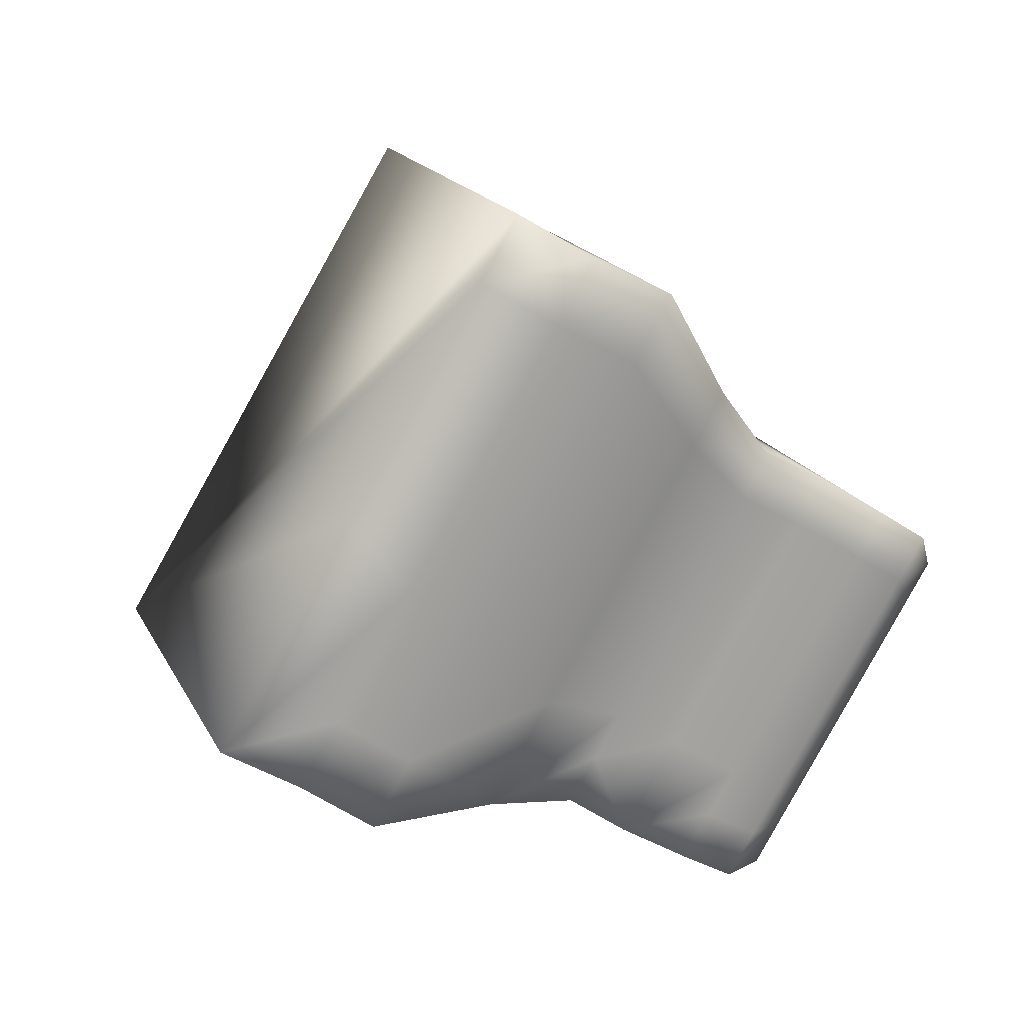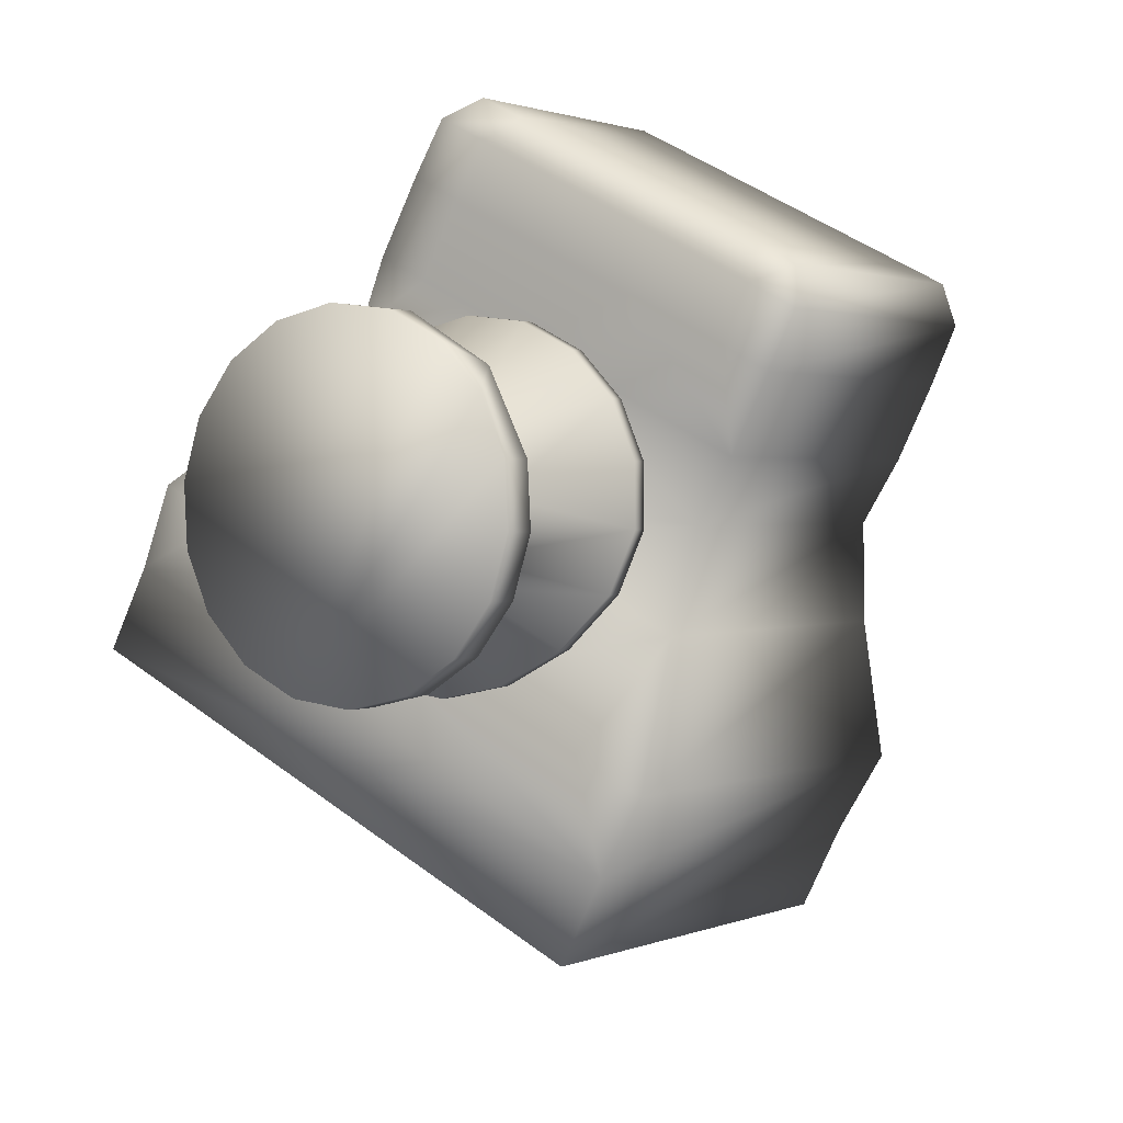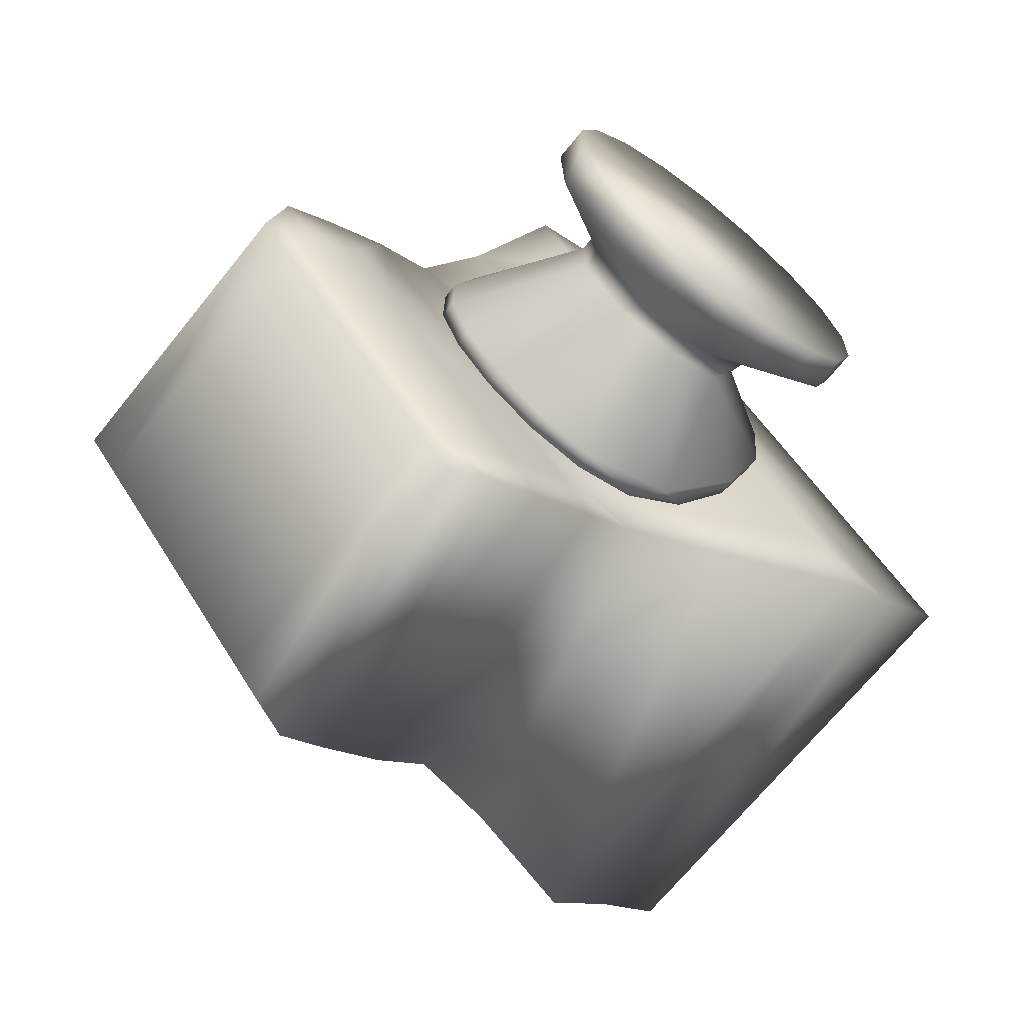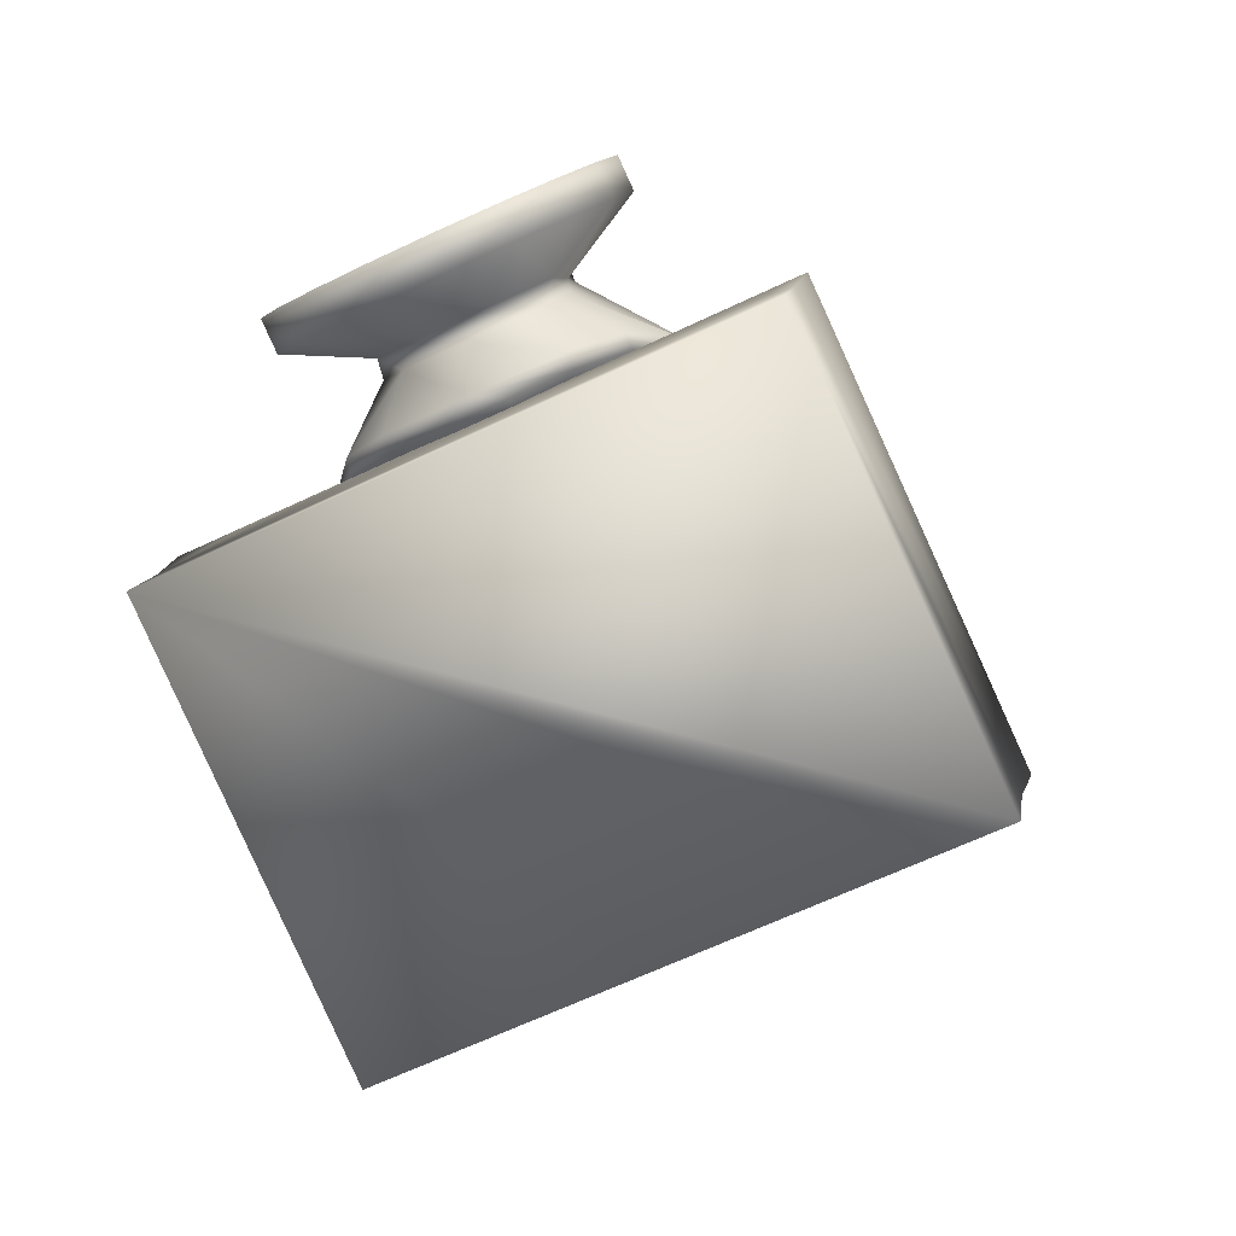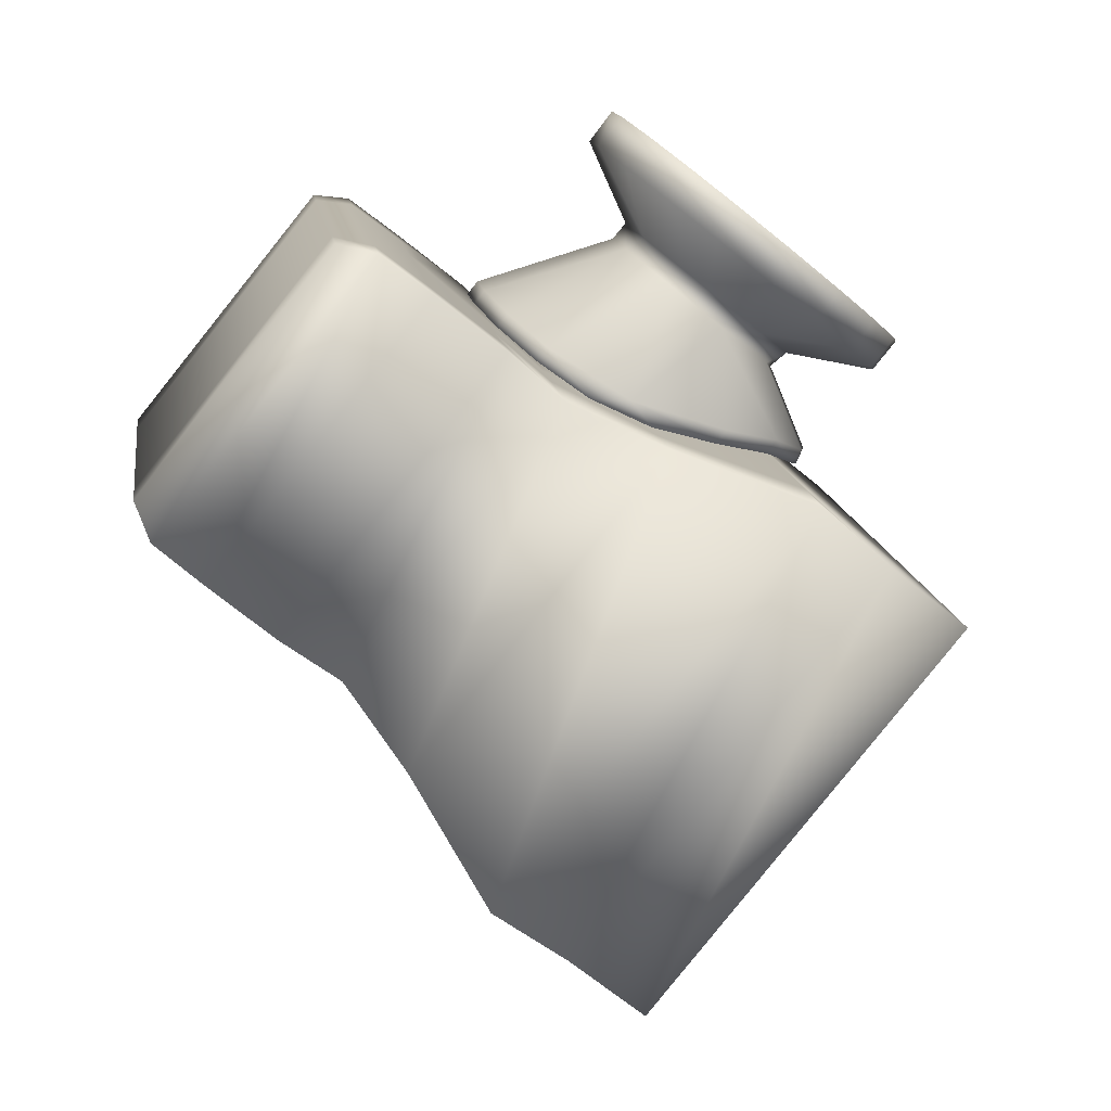
<metadata>
{"format":"obj","ext":"obj","renderer":"f3d","projection":"perspective","resolution":1024,"background":"white","views":[{"elev":12.2,"azim":21.1,"up":"+Z"},{"elev":68.0,"azim":-25.2,"up":"+Y"},{"elev":31.4,"azim":174.9,"up":"+Y"},{"elev":-26.0,"azim":-43.2,"up":"+Y"},{"elev":-1.7,"azim":-162.2,"up":"+Y"}]}
</metadata>
<code>
v -0.3658 -0.01385 -0.3305
v 0.2412 -0.7517 -0.3979
v 0.1234 -0.8457 -0.2986
v -0.593 -0.2299 -0.1411
v 0.002394 -0.9536 -0.2072
v -0.4719 -0.122 -0.2325
v -0.08824 0.09423 -0.3568
v 0.399 -0.498 -0.4109
v -0.3009 0.02723 -0.1961
v 0.306 -0.7106 -0.2635
v 0.1871 -0.8054 -0.1668
v 0.1835 0.2685 -0.4725
v 0.6123 -0.2527 -0.5201
v 0.2957 0.3666 -0.5548
v 0.7228 -0.1526 -0.6022
v 0.3799 0.4367 -0.6117
v 0.8027 -0.0772 -0.6586
v 0.09763 0.1817 -0.3943
v 0.5176 -0.3288 -0.4409
v 0.4656 0.4601 -0.6067
v 0.8428 0.00155 -0.6486
v -0.03618 0.1272 -0.2489
v 0.2293 0.2975 -0.3776
v 0.3413 0.3956 -0.4602
v 0.7685 -0.1237 -0.5077
v 0.425 0.4652 -0.5181
v 0.8478 -0.04872 -0.565
v 0.5625 -0.3004 -0.3479
v -0.2361 0.06832 -0.06173
v 0.3709 -0.6695 -0.1291
v 0.2507 -0.7651 -0.03502
v 0.5059 0.4856 -0.5232
v 0.8831 0.02708 -0.5651
v 0.01587 0.1602 -0.1411
v 0.5031 -0.432 -0.1952
v 0.2751 0.3265 -0.2827
v 0.7039 -0.1946 -0.3303
v 0.387 0.4245 -0.3657
v 0.8141 -0.09475 -0.4131
v 0.47 0.4938 -0.4245
v 0.8929 -0.02022 -0.4714
v 0.1874 0.2386 -0.2083
v 0.6074 -0.2719 -0.2549
v 0.5462 0.5111 -0.4397
v 0.9234 0.05261 -0.4816
v -0.1712 0.1094 0.07265
v 0.4358 -0.6284 0.005274
v 0.3143 -0.7248 0.09678
v 0.06793 0.1932 -0.03321
v 0.5551 -0.3991 -0.08729
v 0.7497 -0.1656 -0.2354
v 0.4326 0.4534 -0.2711
v 0.8597 -0.06584 -0.3185
v 0.5151 0.5224 -0.3308
v 0.9381 0.008317 -0.3777
v 0.2322 0.267 -0.1153
v 0.6522 -0.2435 -0.162
v 0.5865 0.5367 -0.3562
v 0.9637 0.07814 -0.3981
v 0.225 -0.8126 0.2541
v 0.3438 0.3701 -0.1403
v 0.6971 -0.2151 -0.06897
v -0.1064 0.1505 0.207
v 0.4782 0.4823 -0.1765
v 0.5603 0.551 -0.2372
v 0.9832 0.03692 -0.2841
v 0.9054 -0.03693 -0.224
v 0.3779 -0.6845 0.2286
v 0.5006 -0.5873 0.1397
v 0.12 0.2261 0.07466
v 0.6268 0.5622 -0.2727
v 1.004 0.1037 -0.3146
v 0.7955 -0.1366 -0.1405
v 0.6072 -0.3661 0.02057
v 0.6671 0.5877 -0.1892
v 1.044 0.1292 -0.231
v 0.742 -0.1867 0.024
v 1.028 0.06557 -0.1905
v 0.6055 0.5797 -0.1435
v 0.5239 0.5112 -0.08198
v 0.951 -0.008016 -0.1294
v 0.8413 -0.1076 -0.04553
v 0.172 0.2591 0.1825
v 0.6593 -0.3331 0.1284
v -0.04153 0.1916 0.3414
v 0.5655 -0.5462 0.274
v 0.7074 0.6133 -0.1056
v 1.085 0.1547 -0.1475
v 0.7868 -0.1582 0.117
v 1.074 0.09426 -0.09691
v 0.6507 0.6083 -0.04997
v 0.5695 0.5401 0.01259
v 0.9967 0.02089 -0.03483
v 0.8871 -0.07857 0.04939
v 0.7113 -0.3001 0.2363
v 0.7477 0.6388 -0.02213
v 1.125 0.1803 -0.06401
v 0.5051 -0.6039 0.4922
v 0.3841 -0.7119 0.5836
v 0.02332 0.2326 0.4758
v 0.6303 -0.5052 0.4084
v 0.8317 -0.1298 0.21
v 1.119 0.123 -0.003386
v 0.696 0.6369 0.04355
v 0.6151 0.569 0.1072
v 1.042 0.0498 0.05974
v 0.9329 -0.04955 0.1443
v 0.7634 -0.2672 0.3442
v 0.788 0.6643 0.06138
v 1.165 0.2058 0.0195
v 0.4566 0.4091 0.3496
v 0.8766 -0.1014 0.3029
v 1.164 0.1517 0.09009
v 0.7413 0.6655 0.137
v 0.6608 0.5979 0.2017
v 1.088 0.07871 0.1543
v 0.55 0.5006 0.2868
v 0.9787 -0.02053 0.2392
v 0.5687 -0.5636 0.624
v 0.4477 -0.6716 0.7154
v 0.08817 0.2737 0.6102
v 0.6952 -0.4641 0.5428
v 0.3282 0.358 0.5061
v 0.8154 -0.2342 0.452
v 0.03696 0.2003 0.8219
v -0.08409 0.09241 0.9133
v 0.6323 -0.5233 0.7558
v 0.5113 -0.6313 0.8472
v 0.153 0.3148 0.7446
v 0.76 -0.423 0.6772
v -0.0212 0.144 -0.2425
v -0.2855 0.466 -0.2128
v -0.2403 0.4112 -0.2178
v 0.009653 0.192 -0.2701
v 0.08729 0.1975 -0.2862
v -0.1237 0.1168 -0.1597
v -0.151 0.4885 -0.2595
v -0.1962 0.5433 -0.2545
v -0.3565 0.4003 -0.1334
v -0.3114 0.3455 -0.1384
v -0.1439 0.1419 -0.157
v 0.1899 0.2696 -0.2856
v -0.1947 0.1038 -0.04934
v 0.1696 0.2946 -0.2829
v -0.05429 0.568 -0.2584
v -0.0994 0.6228 -0.2534
v -0.3557 0.2992 -0.03076
v -0.4008 0.354 -0.02576
v -0.2149 0.1288 -0.04661
v -0.1112 0.3468 -0.0796
v -0.09779 0.4122 -0.1042
v 0.283 0.3411 -0.2419
v -0.2128 0.09331 0.07308
v -0.006866 0.6949 -0.2096
v 0.03825 0.6401 -0.2146
v 0.2627 0.3661 -0.2392
v -0.413 0.3328 0.09707
v -0.3678 0.278 0.09206
v -0.233 0.1183 0.07581
v -0.1782 0.338 -0.01607
v -0.0193 0.4273 -0.1166
v -0.1703 0.2876 0.04952
v 0.03863 0.5224 -0.08936
v 0.07909 0.5035 -0.07292
v -0.1928 0.3134 0.1215
v 0.3589 0.3986 -0.1606
v -0.1941 0.09894 0.1979
v 0.3387 0.4236 -0.1579
v 0.0703 0.751 -0.1285
v 0.1154 0.6962 -0.1335
v -0.3915 0.3392 0.2203
v -0.3464 0.2844 0.2153
v 0.1299 0.2397 0.0706
v -0.1947 0.1355 0.2624
v -0.1443 0.2953 0.191
v 0.4114 0.4318 -0.05188
v -0.1417 0.1322 0.3066
v 0.1228 0.7842 -0.01972
v 0.3911 0.4569 -0.04915
v -0.339 0.3725 0.329
v -0.2939 0.3176 0.324
v 0.1407 0.5436 0.04619
v -0.1347 0.35 0.2441
v 0.1177 0.5747 0.05758
v 0.1876 0.739 0.04084
v -0.04354 0.3677 0.2862
v 0.1311 0.5221 0.1845
v -0.03122 0.4306 0.2944
v 0.1031 0.5501 0.1951
v 0.4341 0.4368 0.07119
v -0.06166 0.189 0.3862
v 0.1442 0.7906 0.1035
v 0.4138 0.4618 0.07392
v -0.2619 0.4285 0.4102
v -0.2167 0.3737 0.4052
v -0.08192 0.2141 0.3889
v 0.04198 0.4791 0.2554
v 0.02246 0.4237 0.286
v 0.4214 0.4162 0.1941
v 0.03685 0.2504 0.4304
v 0.1321 0.7694 0.2263
v -0.1693 0.5007 0.4539
v -0.1242 0.4458 0.4489
v 0.1772 0.7146 0.2213
v 0.01658 0.2755 0.4331
v 0.4011 0.4413 0.1968
v 0.3713 0.3774 0.3023
v 0.1603 0.2967 0.4287
v 0.1329 0.6683 0.3289
v 0.08782 0.7232 0.3339
v 0.351 0.4024 0.305
v -0.02744 0.5253 0.45
v -0.07256 0.5802 0.4551
v 0.1401 0.3218 0.4314
v 0.281 0.3354 0.3837
v 0.01674 0.6575 0.4134
v 0.06186 0.6026 0.4084
v 0.2607 0.3604 0.3864
f 6 4 125
f 126 125 4
f 1 6 9
f 9 6 29
f 29 6 46
f 125 46 6
f 46 125 63
f 63 125 85
f 85 125 100
f 100 125 121
f 121 125 129
f 7 1 22
f 9 22 1
f 22 9 34
f 29 34 9
f 34 29 49
f 46 49 29
f 49 46 70
f 63 70 46
f 70 63 83
f 85 83 63
f 83 85 123
f 100 123 85
f 121 123 100
f 129 123 121
f 22 18 7
f 18 22 42
f 34 42 22
f 42 34 56
f 49 56 34
f 56 49 111
f 70 111 49
f 83 111 70
f 123 111 83
f 12 18 23
f 23 18 36
f 42 36 18
f 36 42 61
f 56 61 42
f 111 61 56
f 61 111 117
f 14 12 24
f 23 24 12
f 24 23 38
f 36 38 23
f 38 36 52
f 61 52 36
f 52 61 64
f 64 61 80
f 117 80 61
f 80 117 92
f 92 117 105
f 105 117 115
f 16 14 26
f 24 26 14
f 26 24 40
f 38 40 24
f 40 38 54
f 52 54 38
f 54 52 65
f 64 65 52
f 65 64 79
f 80 79 64
f 79 80 91
f 92 91 80
f 91 92 104
f 105 104 92
f 104 105 114
f 115 114 105
f 20 16 32
f 26 32 16
f 32 26 44
f 40 44 26
f 44 40 58
f 54 58 40
f 58 54 71
f 65 71 54
f 71 65 75
f 79 75 65
f 75 79 87
f 91 87 79
f 87 91 96
f 104 96 91
f 96 104 109
f 114 109 104
f 3 11 5
f 11 31 5
f 60 5 48
f 31 48 5
f 48 68 60
f 99 60 68
f 68 98 99
f 120 99 119
f 98 119 99
f 128 120 127
f 119 127 120
f 11 3 10
f 2 10 3
f 31 11 30
f 10 30 11
f 48 31 47
f 30 47 31
f 68 48 69
f 47 69 48
f 69 86 68
f 98 68 101
f 86 101 68
f 119 98 122
f 101 122 98
f 127 119 130
f 122 130 119
f 10 2 8
f 30 10 35
f 8 35 10
f 47 30 50
f 35 50 30
f 69 47 74
f 50 74 47
f 86 69 84
f 74 84 69
f 101 86 95
f 84 95 86
f 122 101 108
f 95 108 101
f 130 122 124
f 108 124 122
f 19 28 8
f 35 8 43
f 28 43 8
f 50 35 57
f 43 57 35
f 74 50 62
f 57 62 50
f 84 74 77
f 62 77 74
f 95 84 89
f 77 89 84
f 108 95 102
f 89 102 95
f 124 108 112
f 102 112 108
f 28 19 13
f 43 28 37
f 13 37 28
f 57 43 51
f 37 51 43
f 62 57 73
f 51 73 57
f 77 62 82
f 73 82 62
f 89 77 94
f 82 94 77
f 102 89 107
f 94 107 89
f 112 102 118
f 107 118 102
f 15 25 13
f 37 13 39
f 25 39 13
f 51 37 53
f 39 53 37
f 73 51 67
f 53 67 51
f 82 73 81
f 67 81 73
f 94 82 93
f 81 93 82
f 107 94 106
f 93 106 94
f 118 107 116
f 106 116 107
f 25 15 27
f 17 27 15
f 39 25 41
f 27 41 25
f 53 39 55
f 41 55 39
f 67 53 66
f 55 66 53
f 81 67 78
f 66 78 67
f 93 81 90
f 78 90 81
f 106 93 103
f 90 103 93
f 116 106 113
f 103 113 106
f 27 17 33
f 21 33 17
f 41 27 45
f 33 45 27
f 55 41 59
f 45 59 41
f 66 55 72
f 59 72 55
f 78 66 76
f 72 76 66
f 90 78 88
f 76 88 78
f 103 90 97
f 88 97 90
f 113 103 110
f 97 110 103
f 5 60 4
f 60 99 4
f 99 120 4
f 126 4 128
f 120 128 4
f 125 126 127
f 128 127 126
f 129 125 130
f 127 130 125
f 123 129 124
f 130 124 129
f 111 123 112
f 124 112 123
f 117 111 118
f 112 118 111
f 115 117 116
f 118 116 117
f 114 115 113
f 116 113 115
f 109 114 110
f 113 110 114
f 96 109 97
f 110 97 109
f 87 96 88
f 97 88 96
f 75 87 76
f 88 76 87
f 71 75 72
f 76 72 75
f 58 71 59
f 72 59 71
f 44 58 45
f 59 45 58
f 32 44 33
f 45 33 44
f 20 32 21
f 33 21 32
f 16 20 17
f 21 17 20
f 14 16 15
f 17 15 16
f 12 14 13
f 15 13 14
f 18 12 19
f 13 19 12
f 7 18 8
f 19 8 18
f 1 7 2
f 8 2 7
f 6 1 3
f 2 3 1
f 4 6 5
f 3 5 6
f 208 173 215
f 200 173 208
f 191 173 200
f 177 173 191
f 167 173 177
f 153 173 167
f 143 173 153
f 136 173 143
f 131 173 136
f 135 173 131
f 142 173 135
f 152 173 142
f 166 173 152
f 176 173 166
f 190 173 176
f 199 173 190
f 207 173 199
f 215 173 207
f 214 215 218
f 208 215 214
f 205 208 214
f 200 208 205
f 196 200 205
f 191 200 196
f 174 191 196
f 177 191 174
f 167 177 174
f 159 167 174
f 153 167 159
f 149 153 159
f 143 153 149
f 141 143 149
f 136 143 141
f 134 136 141
f 131 136 134
f 135 131 134
f 144 135 134
f 142 135 144
f 156 142 144
f 152 142 156
f 168 152 156
f 166 152 168
f 179 166 168
f 176 166 179
f 193 176 179
f 190 176 193
f 206 190 193
f 199 190 206
f 211 199 206
f 207 199 211
f 218 207 211
f 215 207 218
f 198 218 197
f 214 218 198
f 186 214 198
f 205 214 186
f 196 205 186
f 175 196 186
f 174 196 175
f 162 174 175
f 159 174 162
f 149 159 162
f 150 149 162
f 141 149 150
f 134 141 150
f 161 134 150
f 144 134 161
f 164 144 161
f 156 144 164
f 168 156 164
f 182 168 164
f 179 168 182
f 193 179 182
f 187 193 182
f 206 193 187
f 211 206 187
f 197 211 187
f 218 211 197
f 198 197 188
f 186 198 188
f 183 186 188
f 175 186 183
f 165 175 183
f 162 175 165
f 160 162 165
f 150 162 160
f 151 150 160
f 161 150 151
f 163 161 151
f 164 161 163
f 184 164 163
f 182 164 184
f 189 182 184
f 187 182 189
f 197 187 189
f 212 197 217
f 188 197 212
f 203 188 212
f 195 188 203
f 183 188 195
f 181 183 195
f 172 183 181
f 165 183 172
f 158 165 172
f 147 165 158
f 160 165 147
f 140 160 147
f 133 160 140
f 151 160 133
f 137 151 133
f 145 151 137
f 163 151 145
f 155 163 145
f 170 163 155
f 185 163 170
f 184 163 185
f 204 184 185
f 189 184 204
f 209 189 204
f 217 189 209
f 197 189 217
f 213 217 216
f 212 217 213
f 202 212 213
f 203 212 202
f 194 203 202
f 195 203 194
f 180 195 194
f 181 195 180
f 171 181 180
f 172 181 171
f 157 172 171
f 158 172 157
f 148 158 157
f 147 158 148
f 139 147 148
f 140 147 139
f 132 140 139
f 133 140 132
f 138 133 132
f 137 133 138
f 146 137 138
f 145 137 146
f 154 145 146
f 155 145 154
f 169 155 154
f 170 155 169
f 178 170 169
f 185 170 178
f 192 185 178
f 201 185 192
f 204 185 201
f 210 204 201
f 209 204 210
f 216 209 210
f 217 209 216
f 216 180 213
f 213 180 202
f 202 180 194
f 171 180 157
f 157 180 148
f 148 180 139
f 139 180 132
f 132 180 138
f 138 180 146
f 146 180 154
f 154 180 169
f 169 180 178
f 178 180 192
f 192 180 201
f 201 180 210
f 210 180 216

</code>
